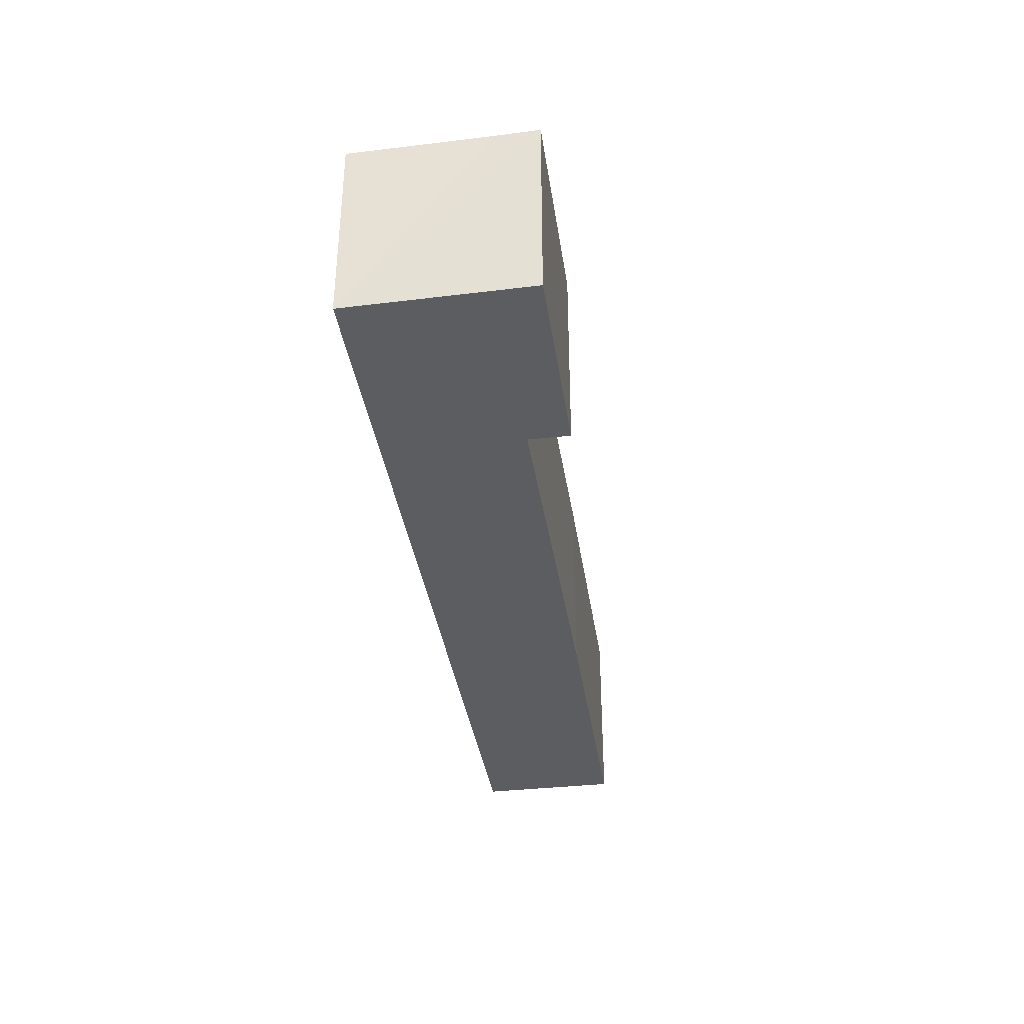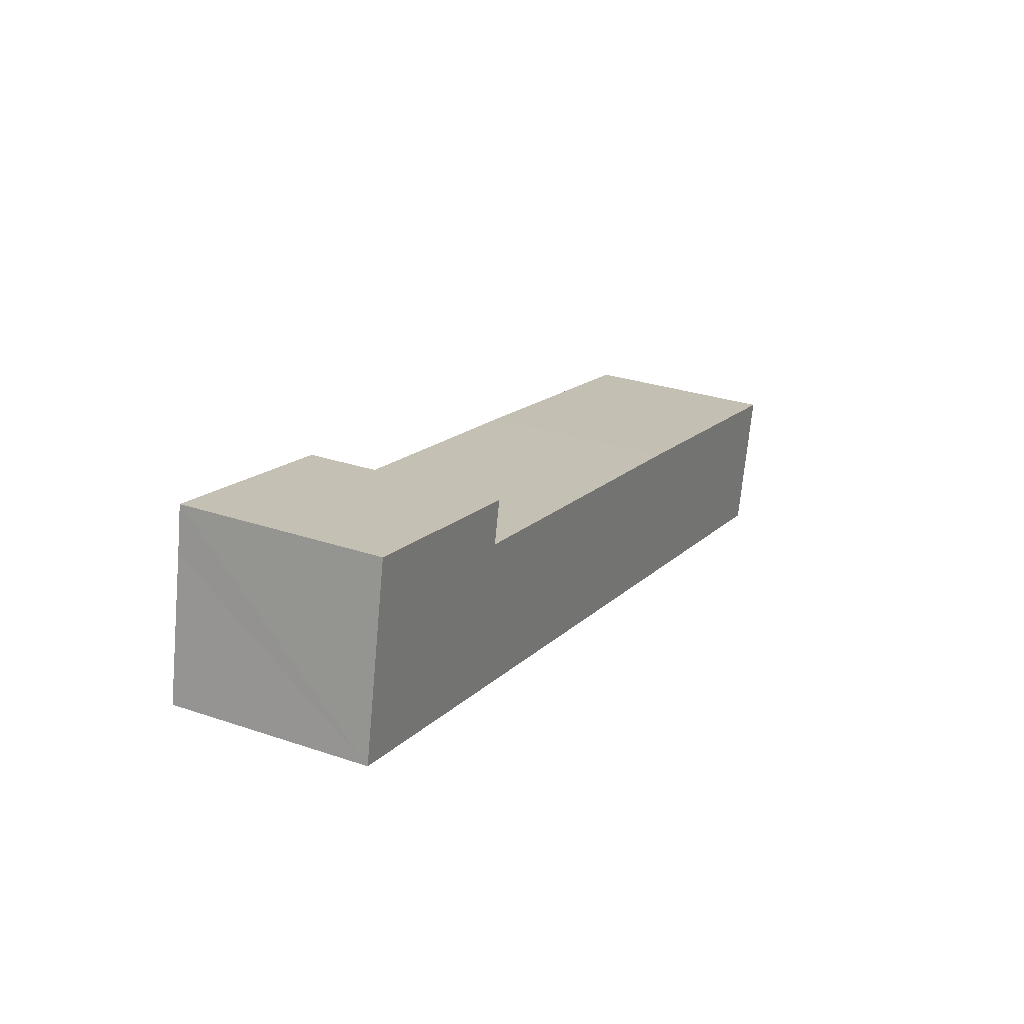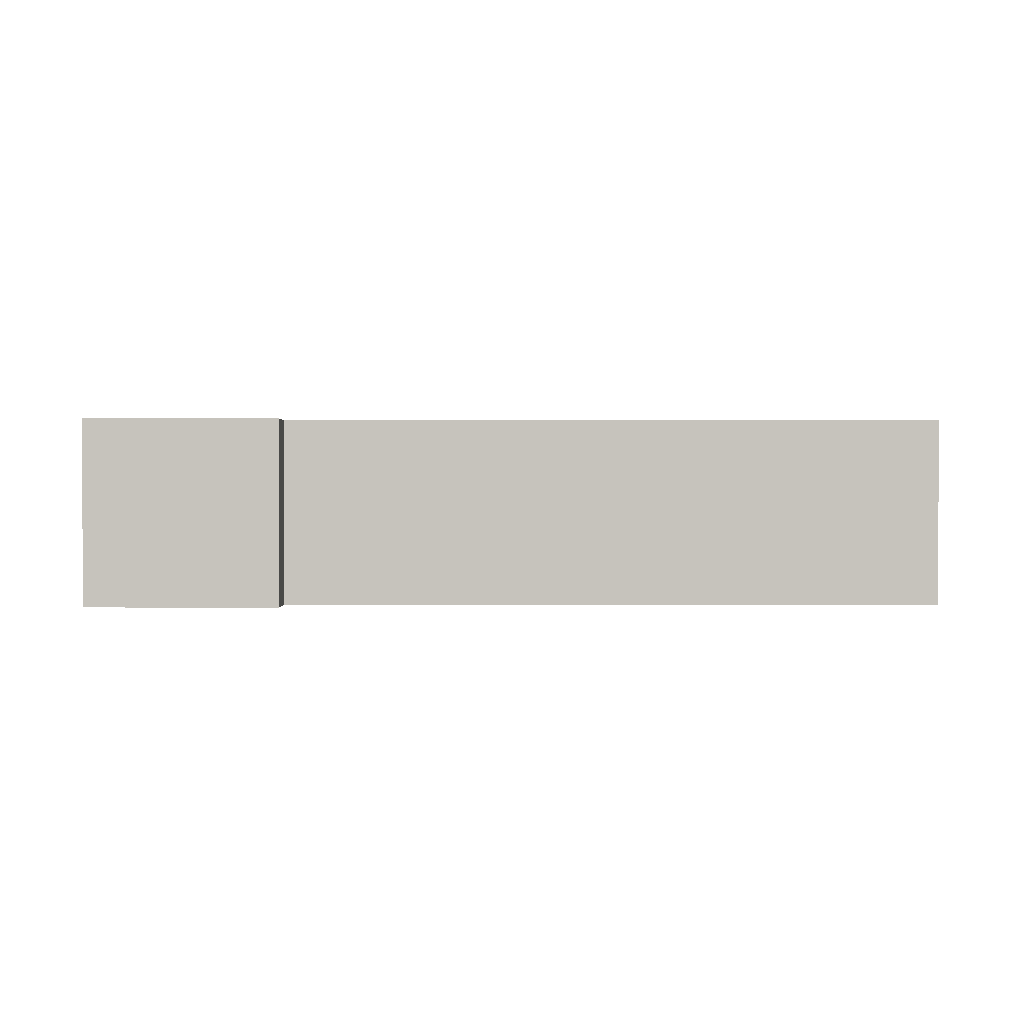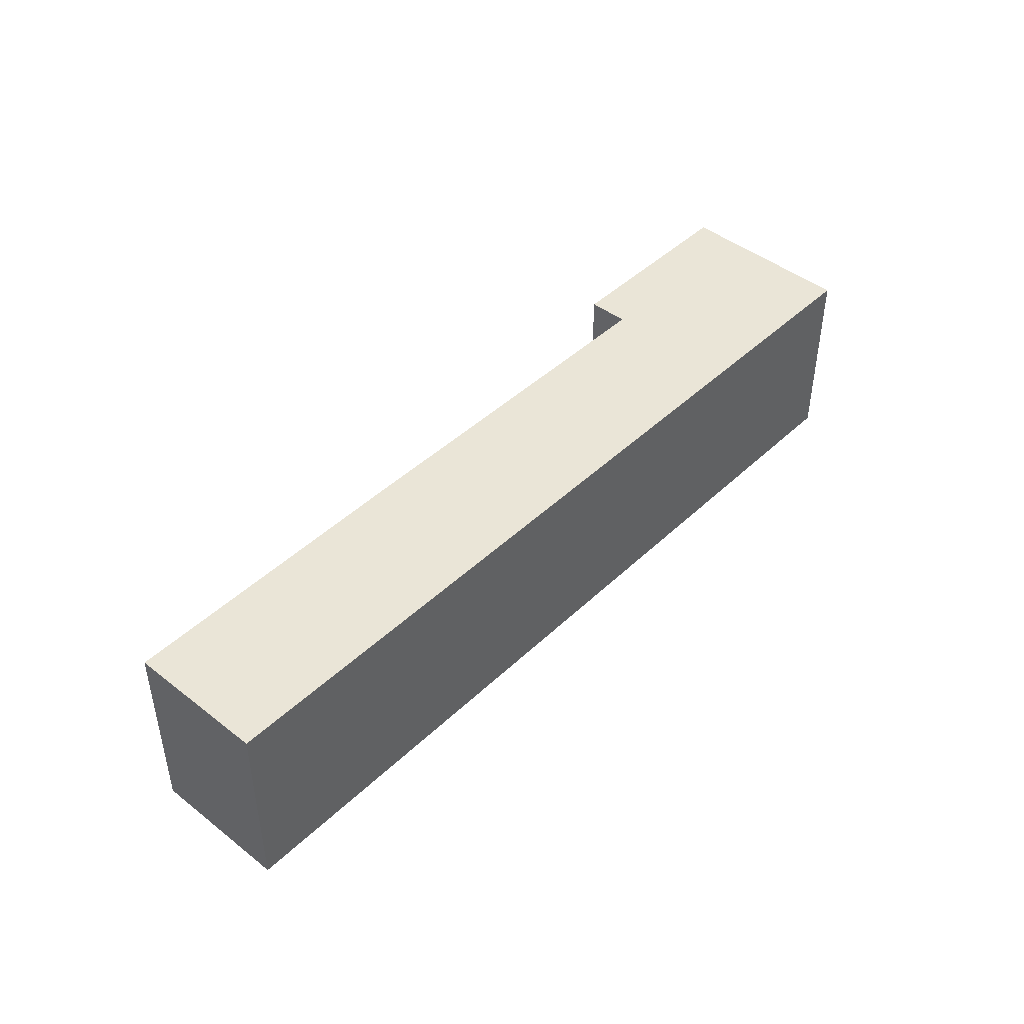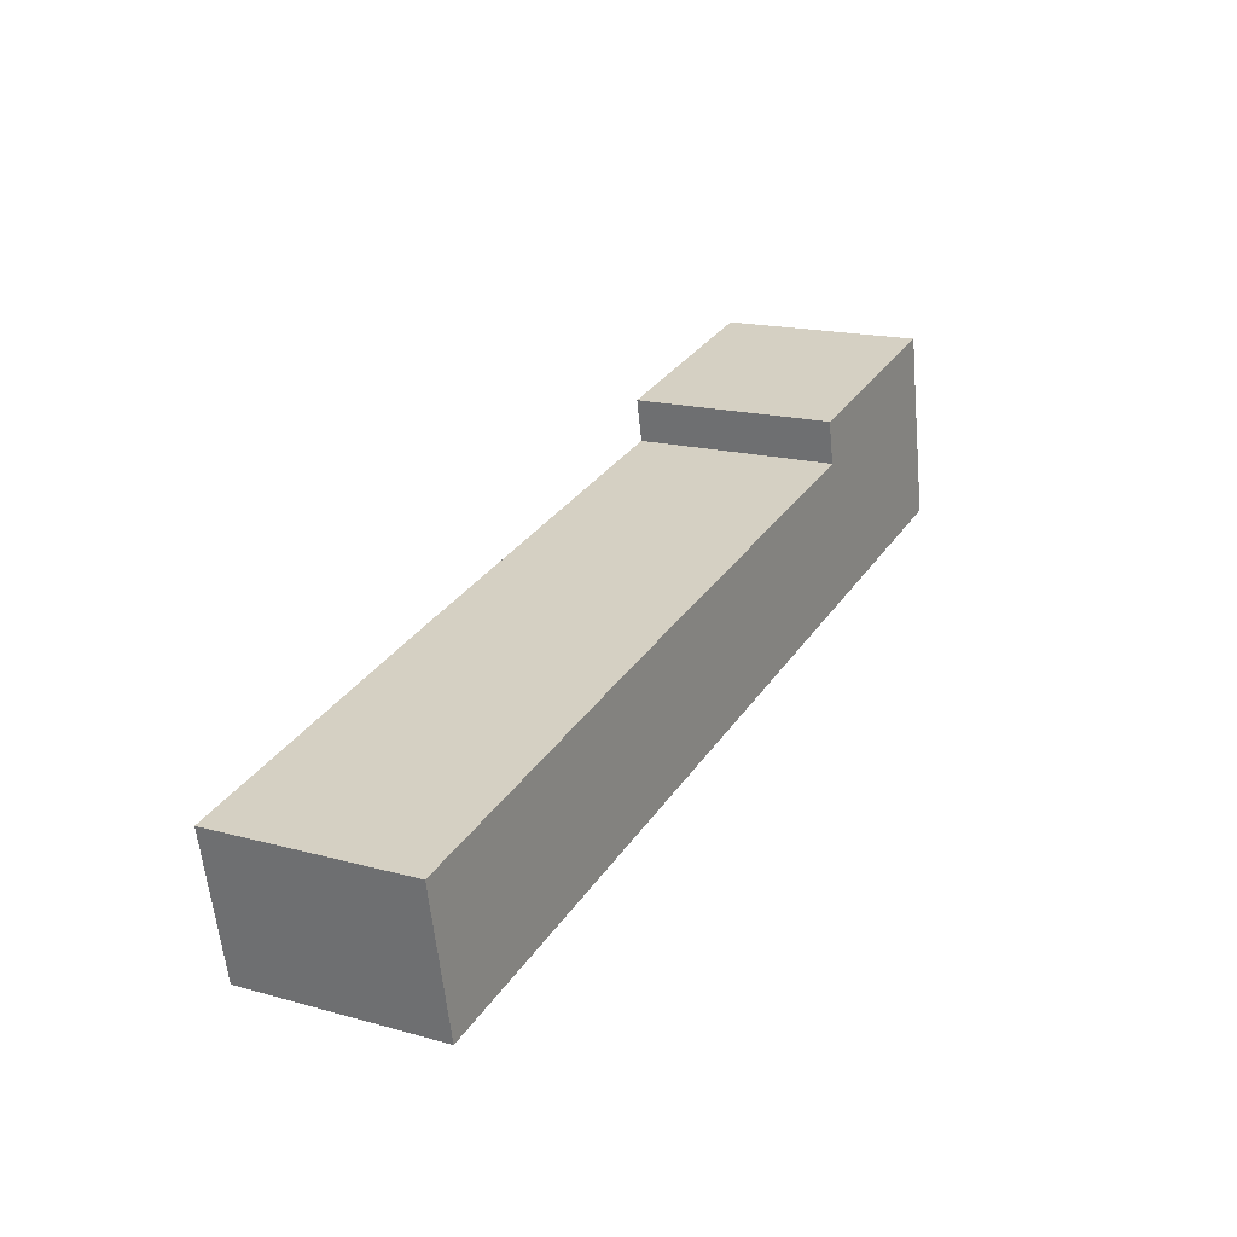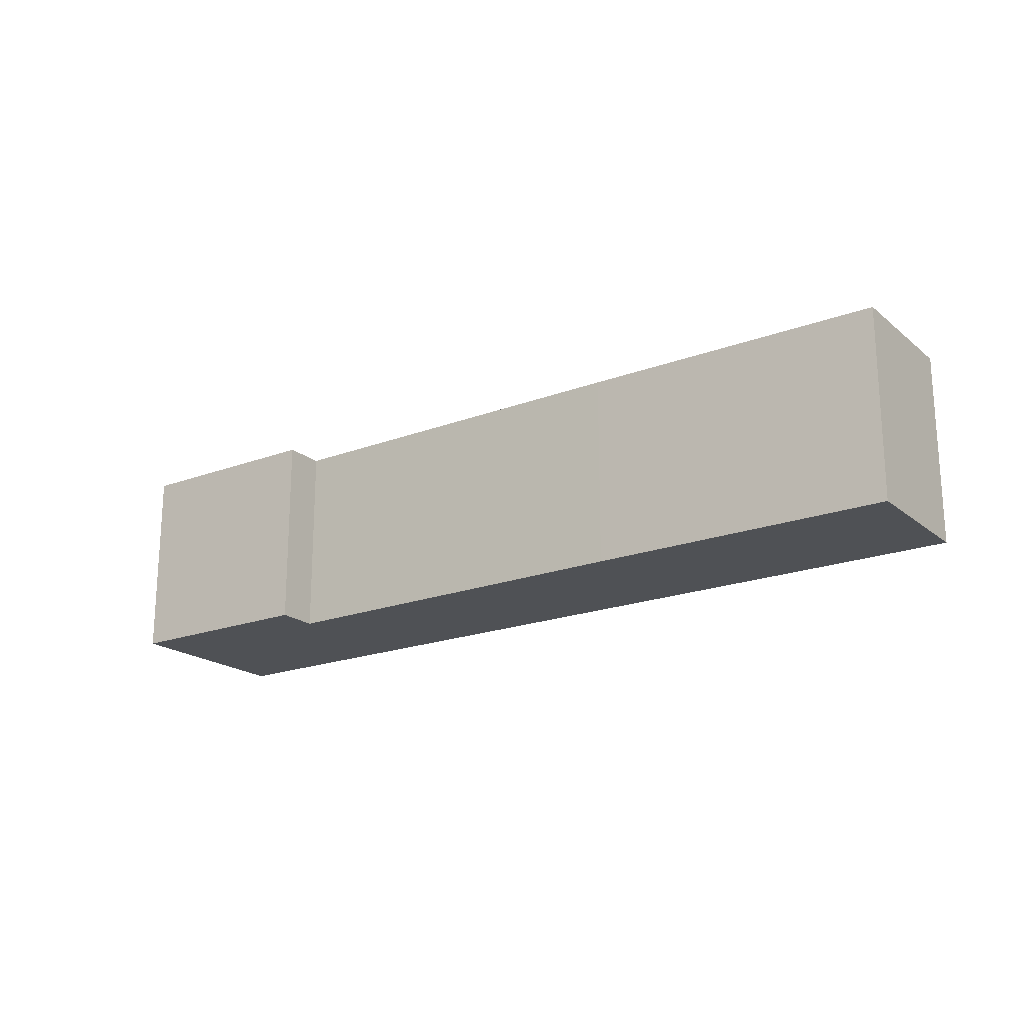
<metadata>
{"format":"obj","ext":"obj","renderer":"f3d","projection":"perspective","resolution":1024,"background":"white","views":[{"elev":-36.7,"azim":-69.5,"up":"+Y"},{"elev":28.4,"azim":-62.9,"up":"+Z"},{"elev":0.7,"azim":12.6,"up":"+Y"},{"elev":44.4,"azim":144.4,"up":"+Y"},{"elev":17.4,"azim":118.6,"up":"+Z"},{"elev":-20.0,"azim":46.9,"up":"+Y"}]}
</metadata>
<code>
v  1.635 8.903 8.137
v  1.664 8.903 8.131
v  1.425 8.903 7.031
v  10.69 8.903 6.178
v  1.263 8.903 6.176
v  0 8.903 5.452e-16
v  10.28 8.903 4.331
v  39.65 8.903 -8.517
v  27.41 8.903 0.725
v  41.01 8.903 -2.251
v  1.635 -4.982e-16 8.137
v  10.69 -3.783e-16 6.178
v  1.664 -4.979e-16 8.131
v  10.28 -2.652e-16 4.331
v  27.41 -4.439e-17 0.725
v  41.01 1.378e-16 -2.251
v  39.65 5.215e-16 -8.517
v  0 0 0
v  1.425 -4.305e-16 7.031
v  1.263 -3.782e-16 6.176
g defaultobject
f 1 2 3
f 4 3 2
f 5 3 4
f 6 5 4
f 7 6 4
f 8 6 7
f 9 8 7
f 10 8 9
f 11 2 1
f 2 11 4
f 4 11 12
f 12 11 13
f 14 9 7
f 9 14 15
f 9 15 10
f 10 15 16
f 12 7 4
f 7 12 14
f 16 8 10
f 8 16 17
f 17 6 8
f 6 17 18
f 18 5 6
f 5 18 3
f 3 18 1
f 1 18 11
f 11 18 19
f 19 18 20
f 16 18 17
f 18 16 15
f 18 15 14
f 18 14 12
f 18 12 13
f 18 13 20
f 20 13 19
f 19 13 11

</code>
